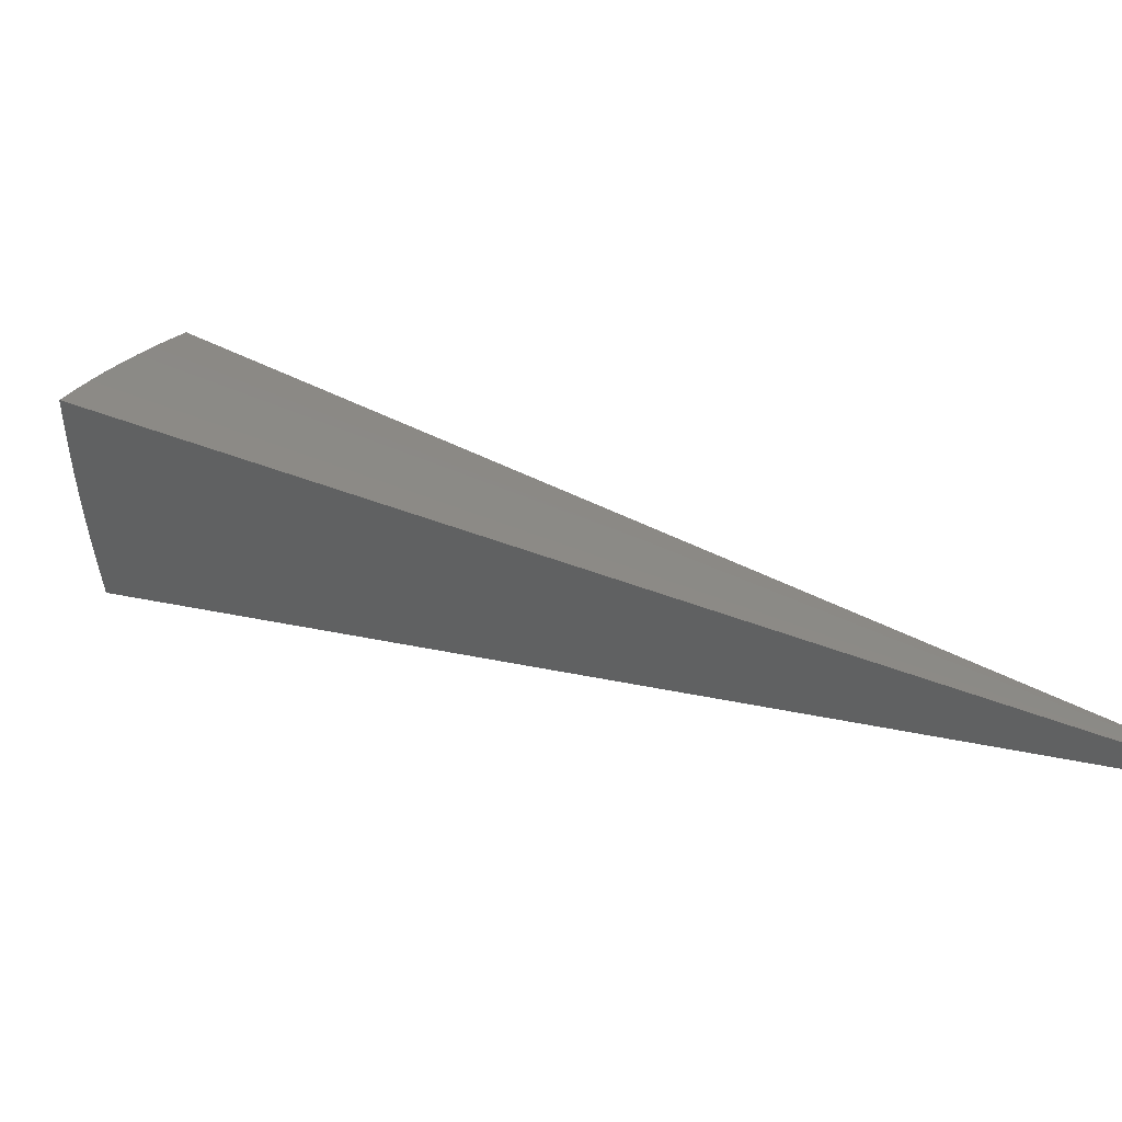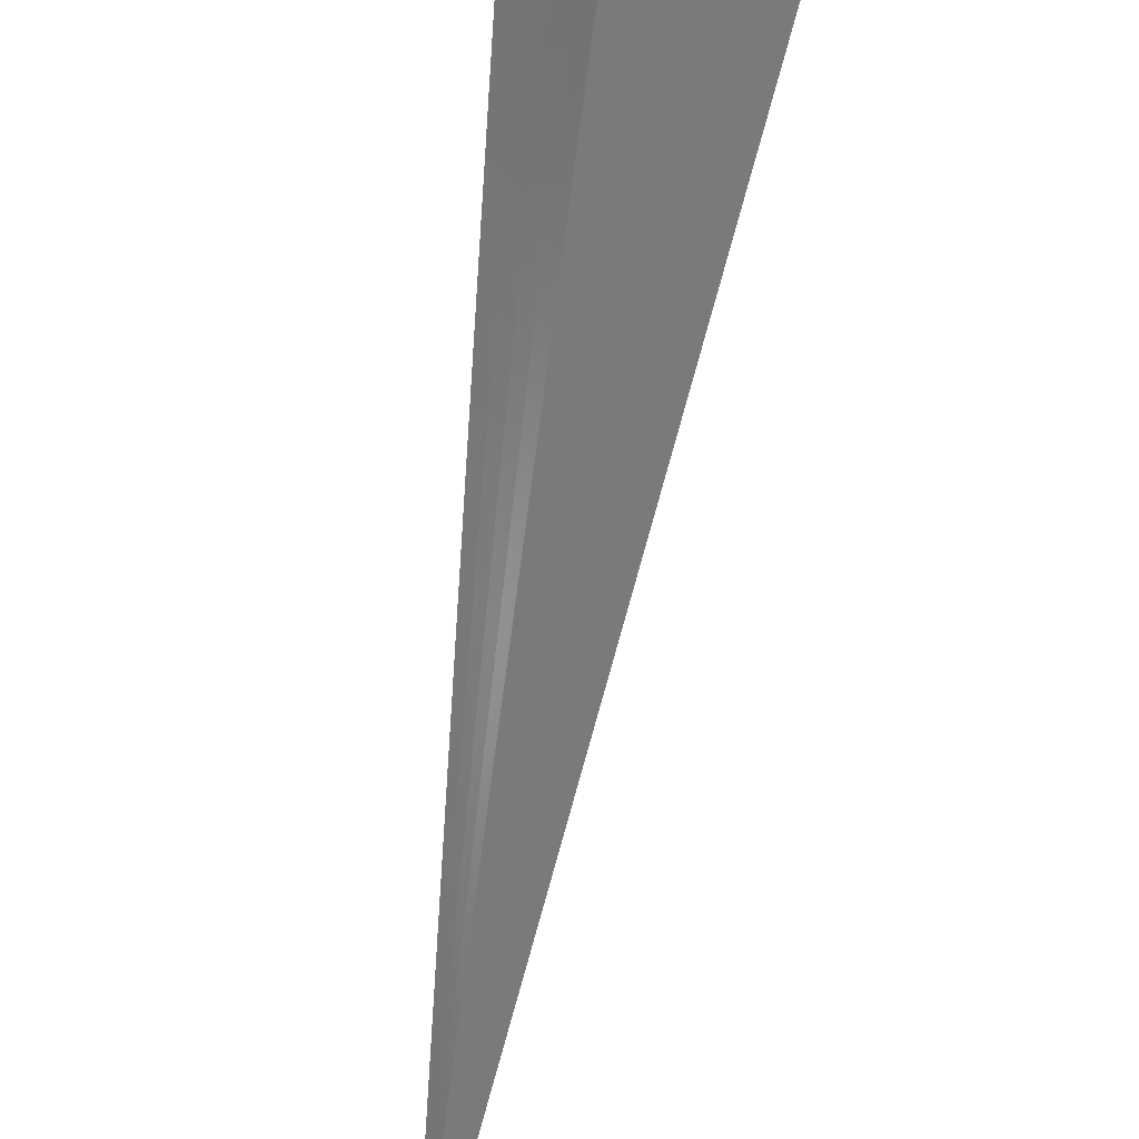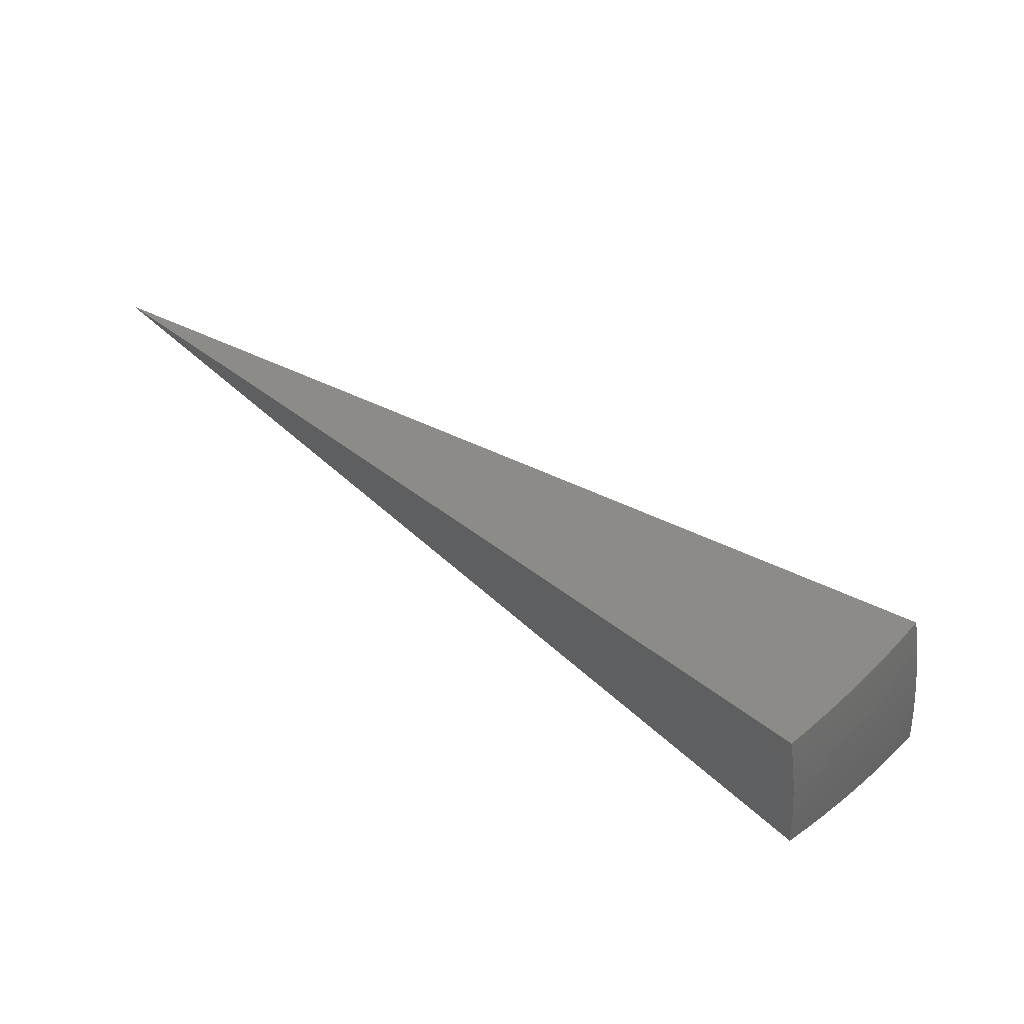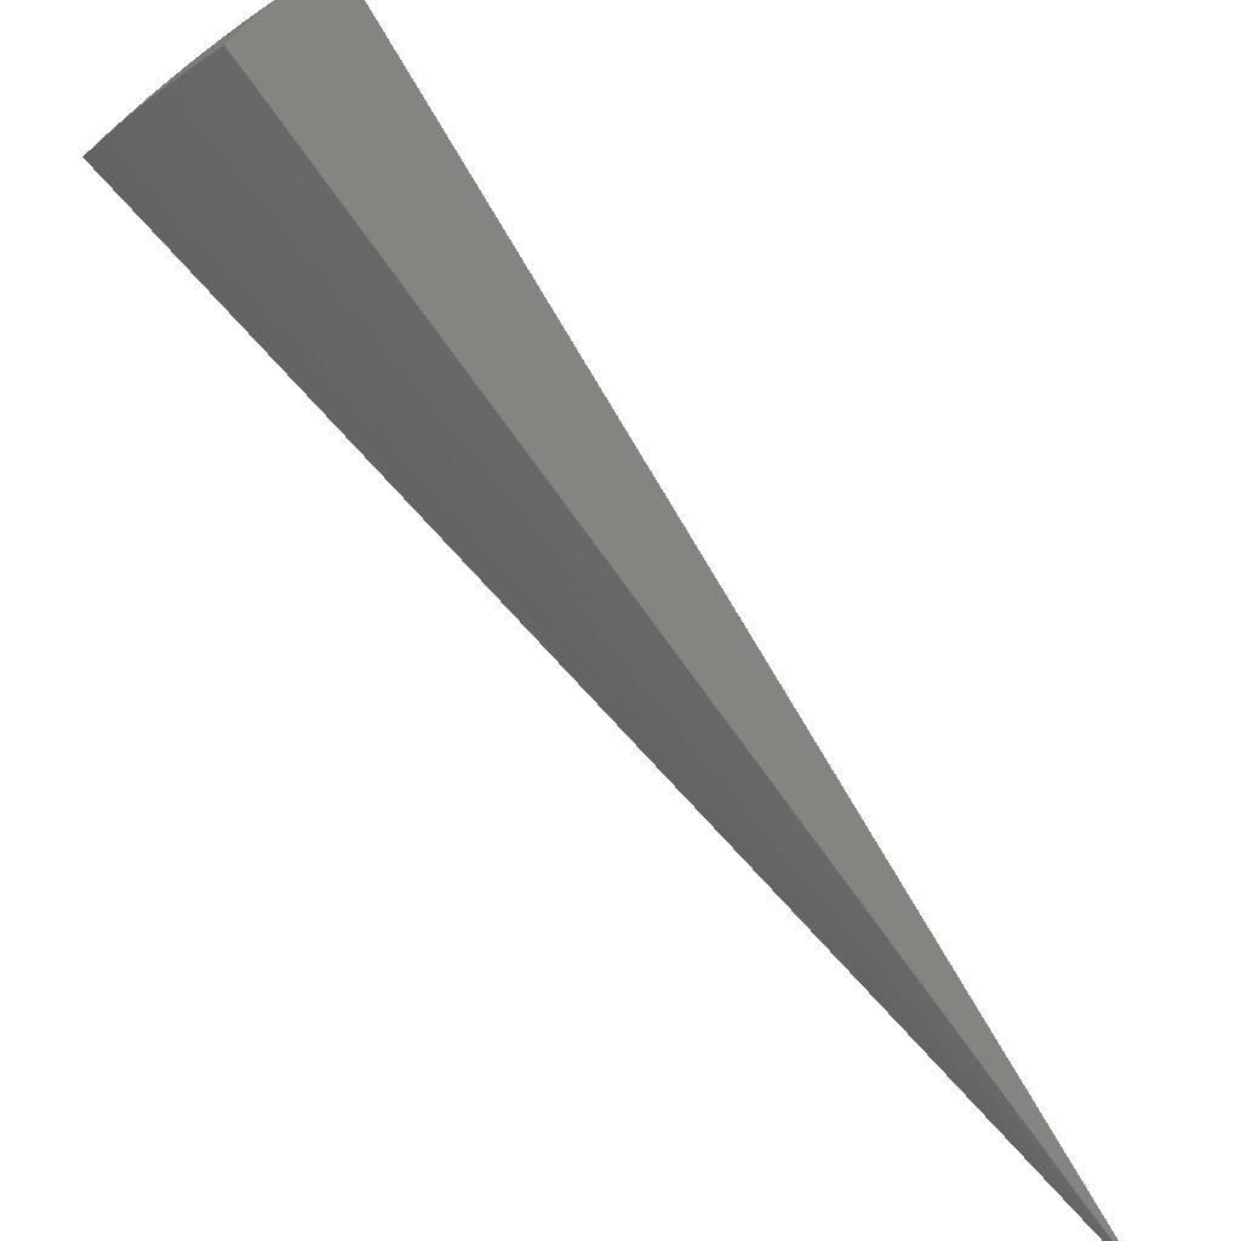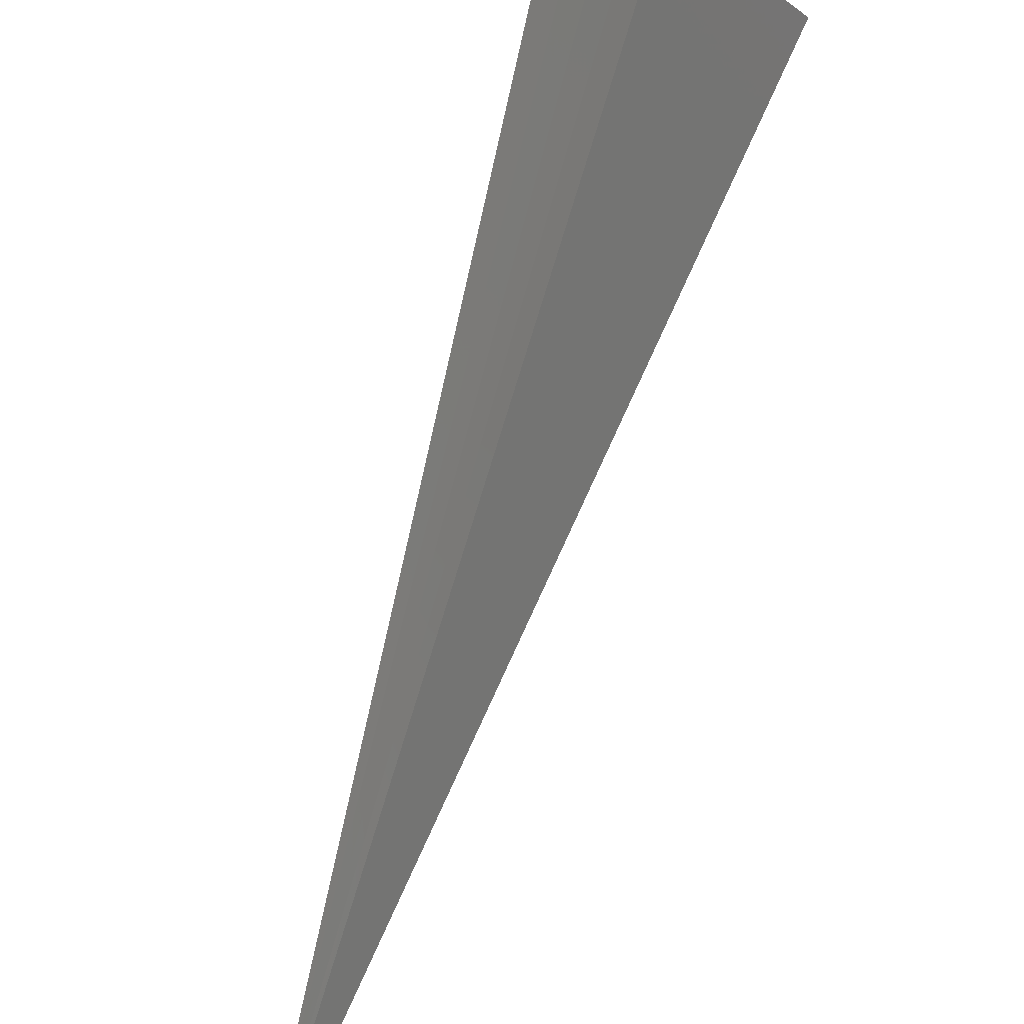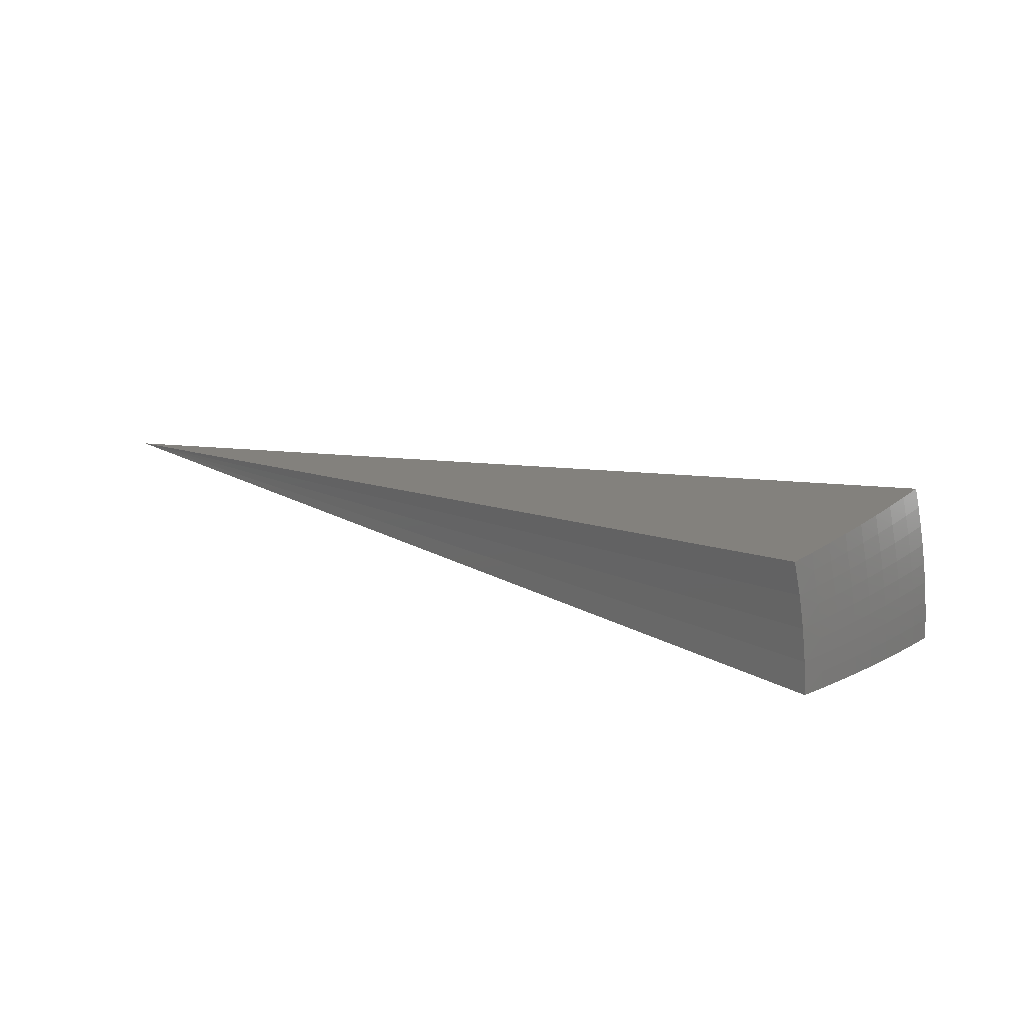
<metadata>
{"format":"stl","ext":"stl","renderer":"f3d","projection":"perspective","resolution":1024,"background":"white","views":[{"elev":-31.4,"azim":-27.3,"up":"+Y"},{"elev":-56.7,"azim":-155.8,"up":"+Y"},{"elev":-51.2,"azim":138.0,"up":"+Z"},{"elev":61.1,"azim":-8.3,"up":"+Y"},{"elev":-56.7,"azim":-166.5,"up":"+Y"},{"elev":-72.7,"azim":140.5,"up":"+Z"}]}
</metadata>
<code>
# stl→obj: 84 verts, 164 faces
v -5.53 4.64 -8.603
v 7.939e-15 0 0
v -5.667 4.755 -8.436
v -5.801 4.867 -8.266
v -5.932 4.978 -8.092
v -6.061 5.086 -7.914
v -6.186 5.191 -7.732
v -6.309 5.294 -7.547
v -6.428 5.394 -7.359
v -6.544 5.491 -7.168
v -4.746 5.656 -8.421
v -4.632 5.52 -8.588
v -4.862 5.543 -8.435
v -4.871 5.315 -8.592
v -4.984 5.439 -8.435
v -5.104 5.331 -8.435
v -5.226 5.458 -8.263
v -5.346 5.346 -8.263
v -5.469 5.468 -8.087
v -5.59 5.35 -8.087
v -5.712 5.467 -7.907
v -5.832 5.344 -7.907
v -5.954 5.456 -7.723
v -6.075 5.327 -7.723
v -6.196 5.433 -7.536
v -5.1 5.1 -8.595
v -5.222 5.221 -8.435
v -5.465 5.23 -8.263
v -5.707 5.23 -8.087
v -5.95 5.218 -7.907
v -5.337 5.108 -8.435
v -5.32 4.875 -8.599
v -5.45 4.993 -8.435
v -5.56 4.876 -8.435
v -5.693 4.992 -8.263
v -5.823 5.106 -8.087
v -6.314 5.537 -7.345
v -6.421 5.63 -7.166
v -6.189 5.671 -7.345
v -6.294 5.767 -7.163
v -6.061 5.801 -7.345
v -6.165 5.901 -7.161
v -5.93 5.929 -7.345
v -6.033 6.033 -7.159
v -5.796 6.054 -7.345
v -5.898 6.161 -7.157
v -5.66 6.176 -7.345
v -5.761 6.286 -7.155
v -5.521 6.295 -7.345
v -5.621 6.409 -7.153
v -5.381 6.413 -7.342
v -5.478 6.528 -7.151
v -5.282 6.294 -7.531
v -5.418 6.177 -7.536
v -5.554 6.061 -7.536
v -5.688 5.941 -7.536
v -5.819 5.818 -7.536
v -5.948 5.693 -7.536
v -6.073 5.565 -7.536
v -5.18 6.173 -7.716
v -5.312 6.056 -7.723
v -5.445 5.942 -7.723
v -5.577 5.824 -7.723
v -5.705 5.704 -7.723
v -5.831 5.581 -7.723
v -5.075 6.048 -7.898
v -5.203 5.932 -7.907
v -5.334 5.82 -7.907
v -5.462 5.705 -7.907
v -5.588 5.588 -7.907
v -4.968 5.92 -8.076
v -5.092 5.805 -8.087
v -5.22 5.696 -8.087
v -5.346 5.583 -8.087
v -4.858 5.79 -8.251
v -4.978 5.676 -8.263
v -5.103 5.569 -8.263
v -5.58 5.113 -8.263
v -2.886 3.149 -3.584
v -3.02 3.02 -3.584
v -3.149 2.885 -3.584
v -2.661 2.438 -4.301
v -2.552 2.552 -4.301
v -2.438 2.661 -4.301
f 1 2 3
f 3 2 4
f 4 2 5
f 5 2 6
f 6 2 7
f 7 2 8
f 8 2 9
f 9 2 10
f 11 12 13
f 13 12 14
f 13 14 15
f 15 14 16
f 15 16 17
f 17 16 18
f 17 18 19
f 19 18 20
f 19 20 21
f 21 20 22
f 21 22 23
f 23 22 24
f 23 24 25
f 25 24 8
f 25 8 9
f 14 26 16
f 16 26 27
f 16 27 18
f 18 27 28
f 18 28 20
f 20 28 29
f 20 29 22
f 22 29 30
f 22 30 24
f 24 30 7
f 24 7 8
f 27 26 31
f 31 26 32
f 31 32 33
f 33 32 34
f 33 34 35
f 35 34 4
f 35 4 5
f 32 1 34
f 34 1 3
f 34 3 4
f 35 5 36
f 36 5 6
f 36 6 30
f 30 6 7
f 25 9 37
f 37 9 10
f 37 10 38
f 37 38 39
f 39 38 40
f 39 40 41
f 41 40 42
f 41 42 43
f 43 42 44
f 43 44 45
f 45 44 46
f 45 46 47
f 47 46 48
f 47 48 49
f 49 48 50
f 49 50 51
f 51 50 52
f 51 53 49
f 49 53 54
f 49 54 47
f 47 54 55
f 47 55 45
f 45 55 56
f 45 56 43
f 43 56 57
f 43 57 41
f 41 57 58
f 41 58 39
f 39 58 59
f 39 59 37
f 37 59 25
f 53 60 54
f 54 60 61
f 54 61 55
f 55 61 62
f 55 62 56
f 56 62 63
f 56 63 57
f 57 63 64
f 57 64 58
f 58 64 65
f 58 65 59
f 59 65 23
f 59 23 25
f 60 66 61
f 61 66 67
f 61 67 62
f 62 67 68
f 62 68 63
f 63 68 69
f 63 69 64
f 64 69 70
f 64 70 65
f 65 70 21
f 65 21 23
f 66 71 67
f 67 71 72
f 67 72 68
f 68 72 73
f 68 73 69
f 69 73 74
f 69 74 70
f 70 74 19
f 70 19 21
f 71 75 72
f 72 75 76
f 72 76 73
f 73 76 77
f 73 77 74
f 74 77 17
f 74 17 19
f 75 11 76
f 76 11 13
f 76 13 77
f 77 13 15
f 77 15 17
f 27 31 28
f 28 31 78
f 28 78 29
f 29 78 36
f 29 36 30
f 33 35 78
f 78 35 36
f 31 33 78
f 12 11 2
f 2 11 75
f 2 75 71
f 71 66 2
f 2 66 60
f 2 60 53
f 53 51 2
f 2 51 52
f 2 52 79
f 79 52 50
f 79 50 48
f 48 46 79
f 79 46 80
f 79 80 2
f 46 44 80
f 80 44 42
f 80 42 81
f 81 42 40
f 81 40 38
f 38 10 81
f 81 10 2
f 81 2 80
f 2 1 82
f 82 1 32
f 82 32 26
f 82 26 83
f 83 26 14
f 83 14 84
f 84 14 12
f 84 12 2
f 84 2 83
f 2 82 83

</code>
